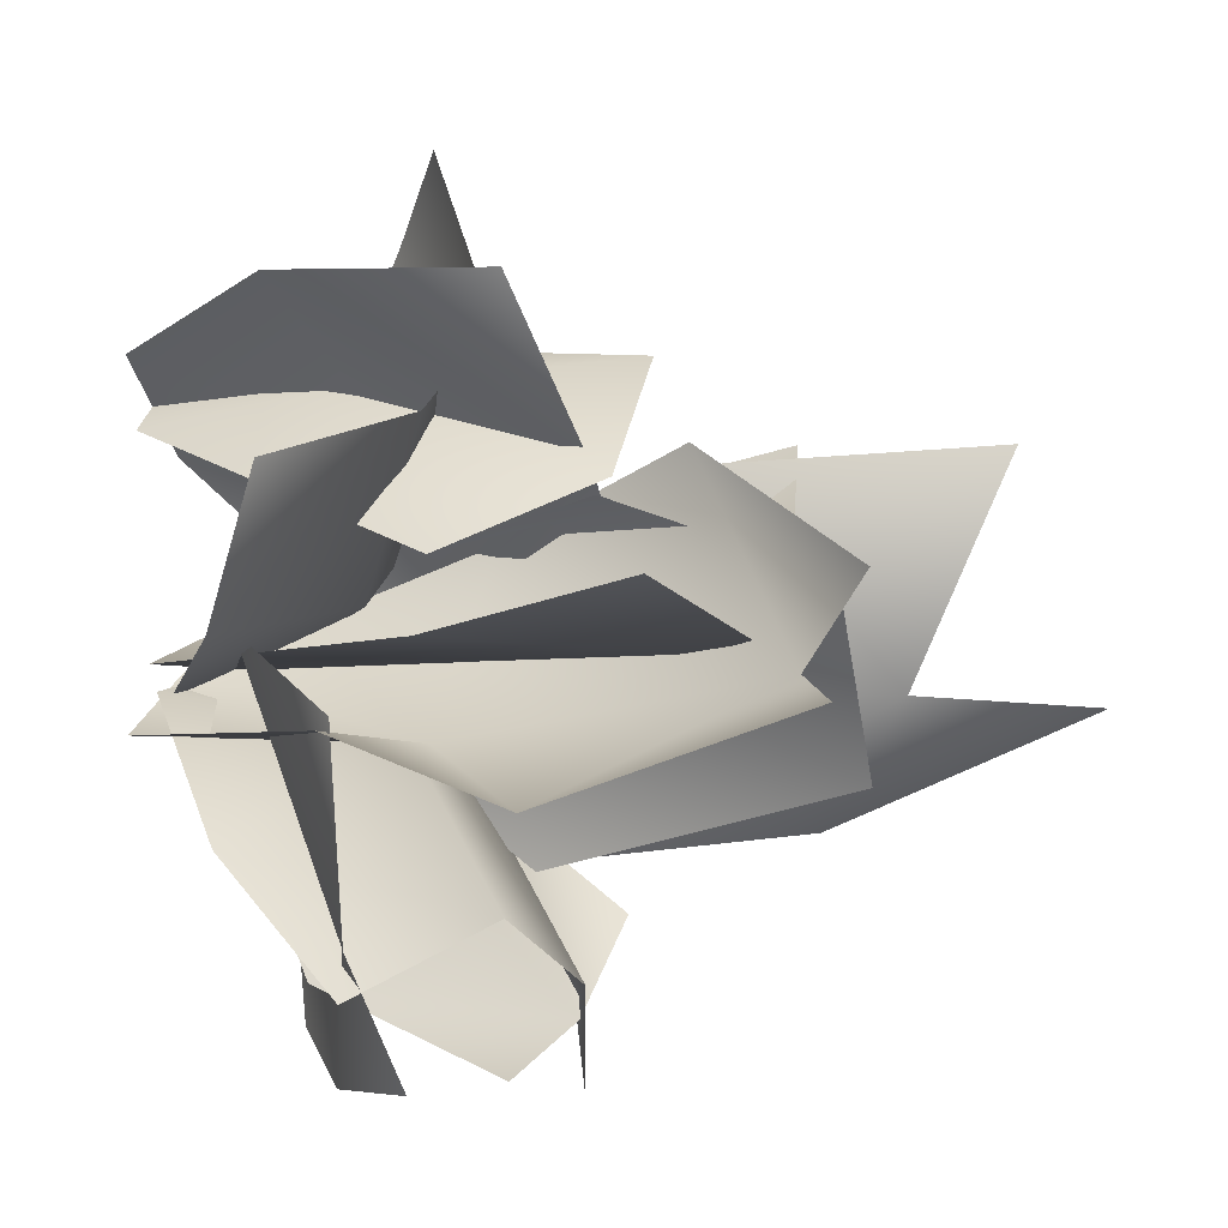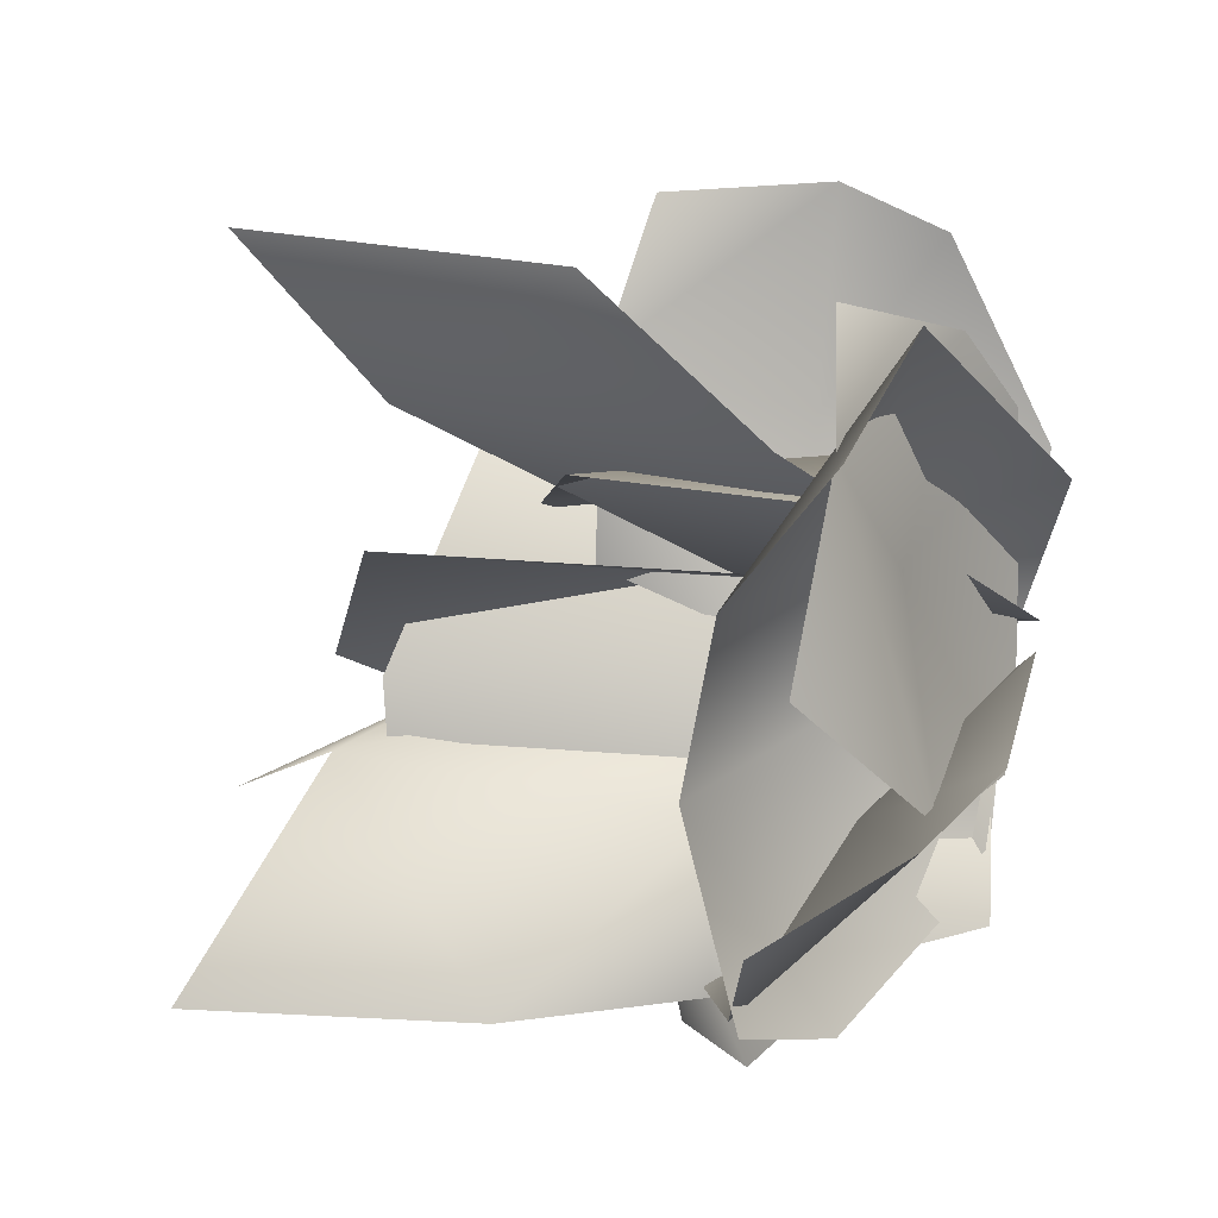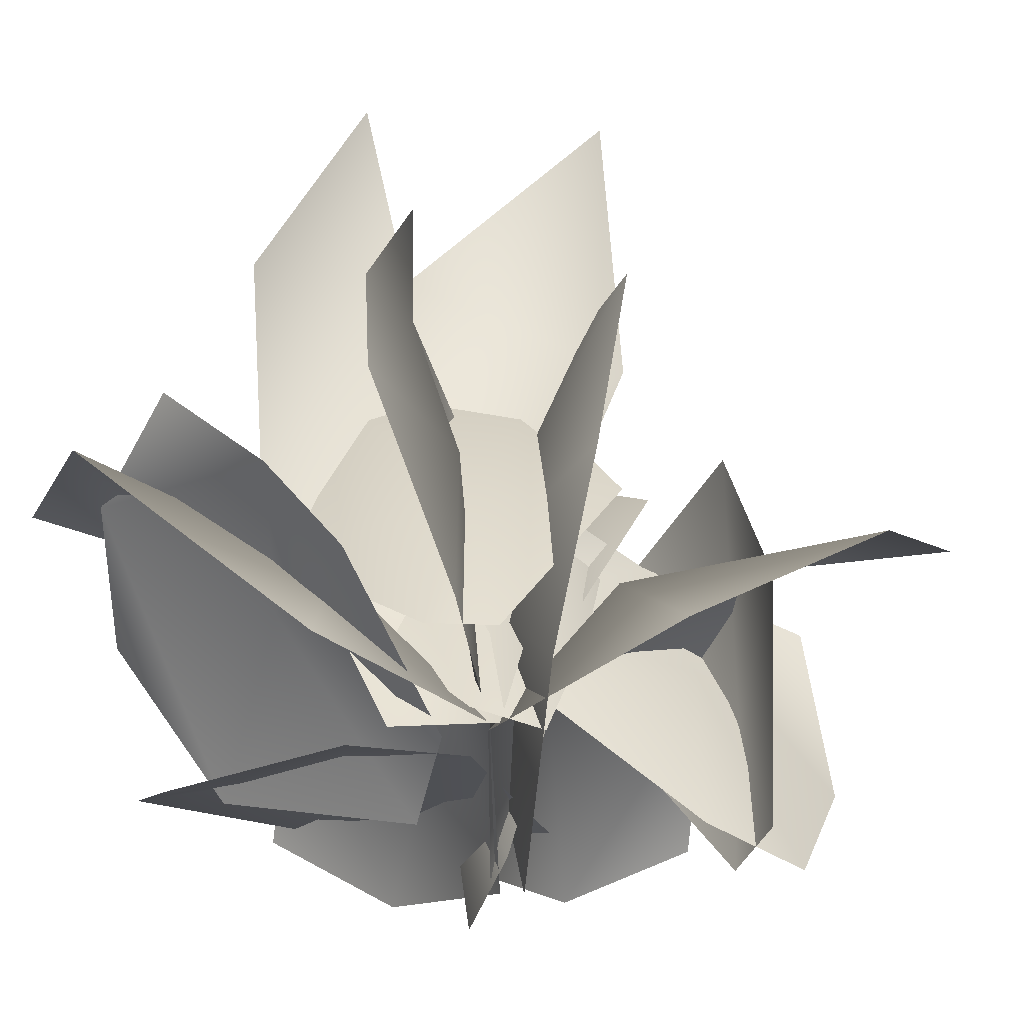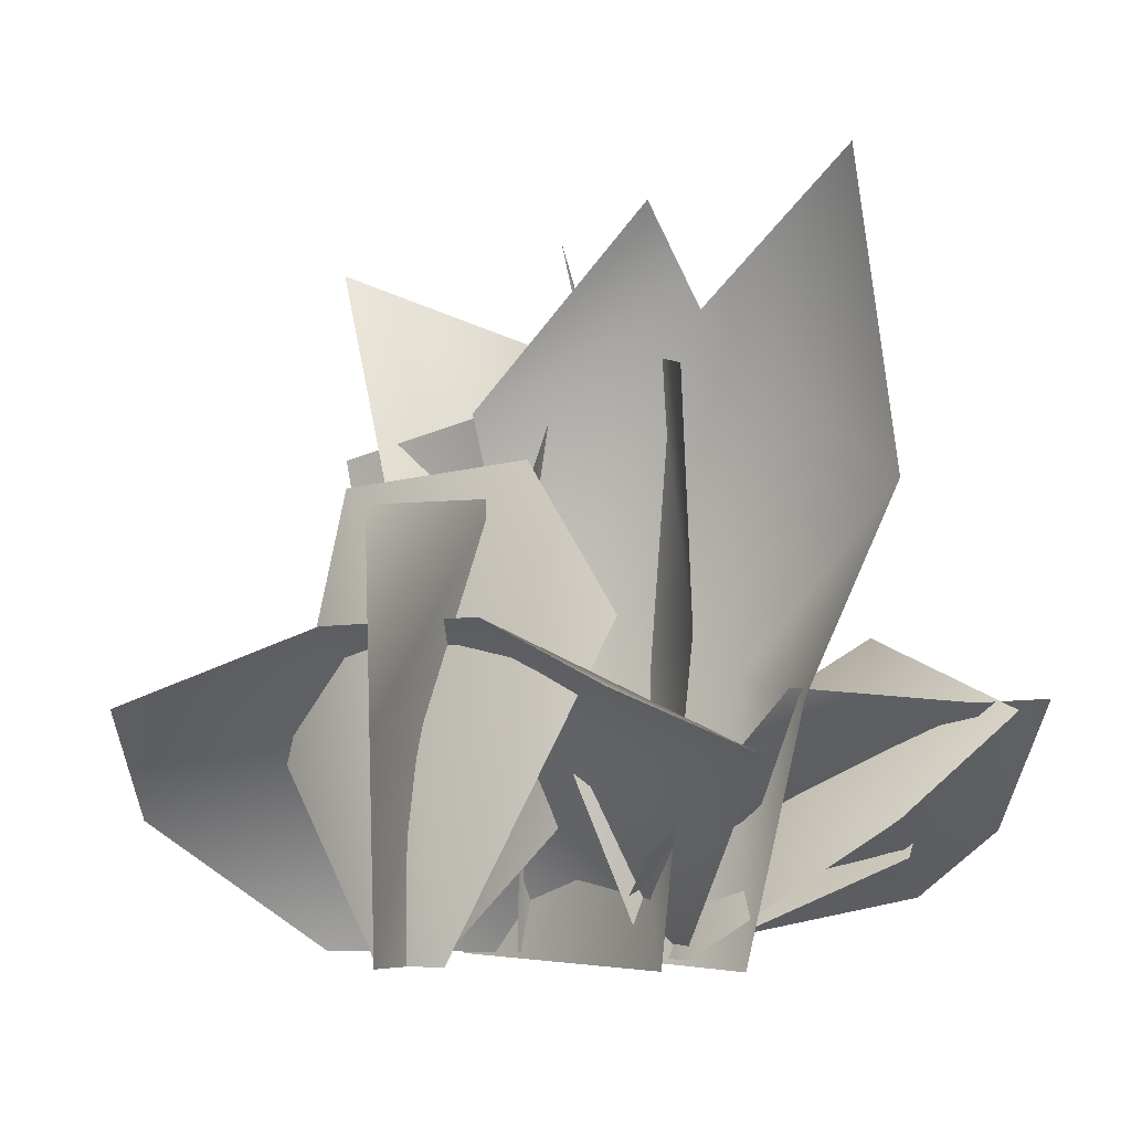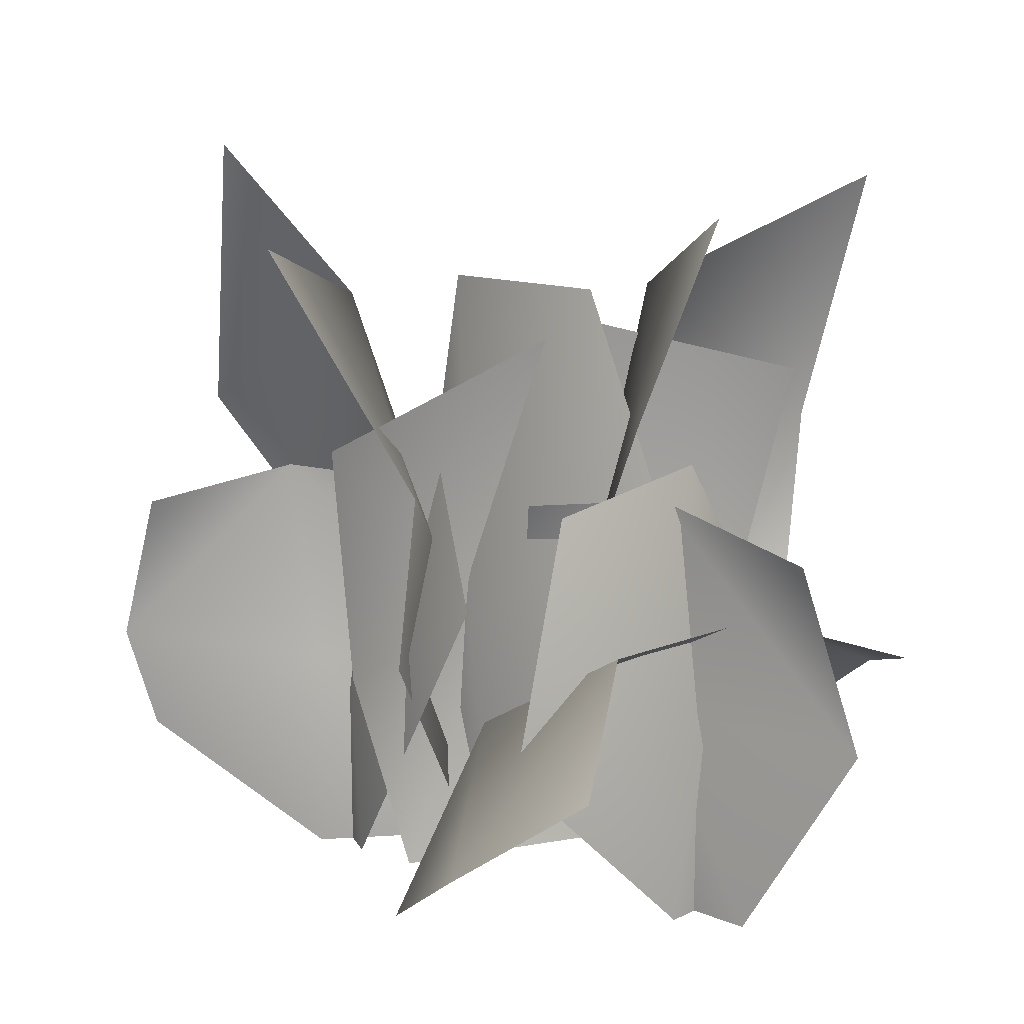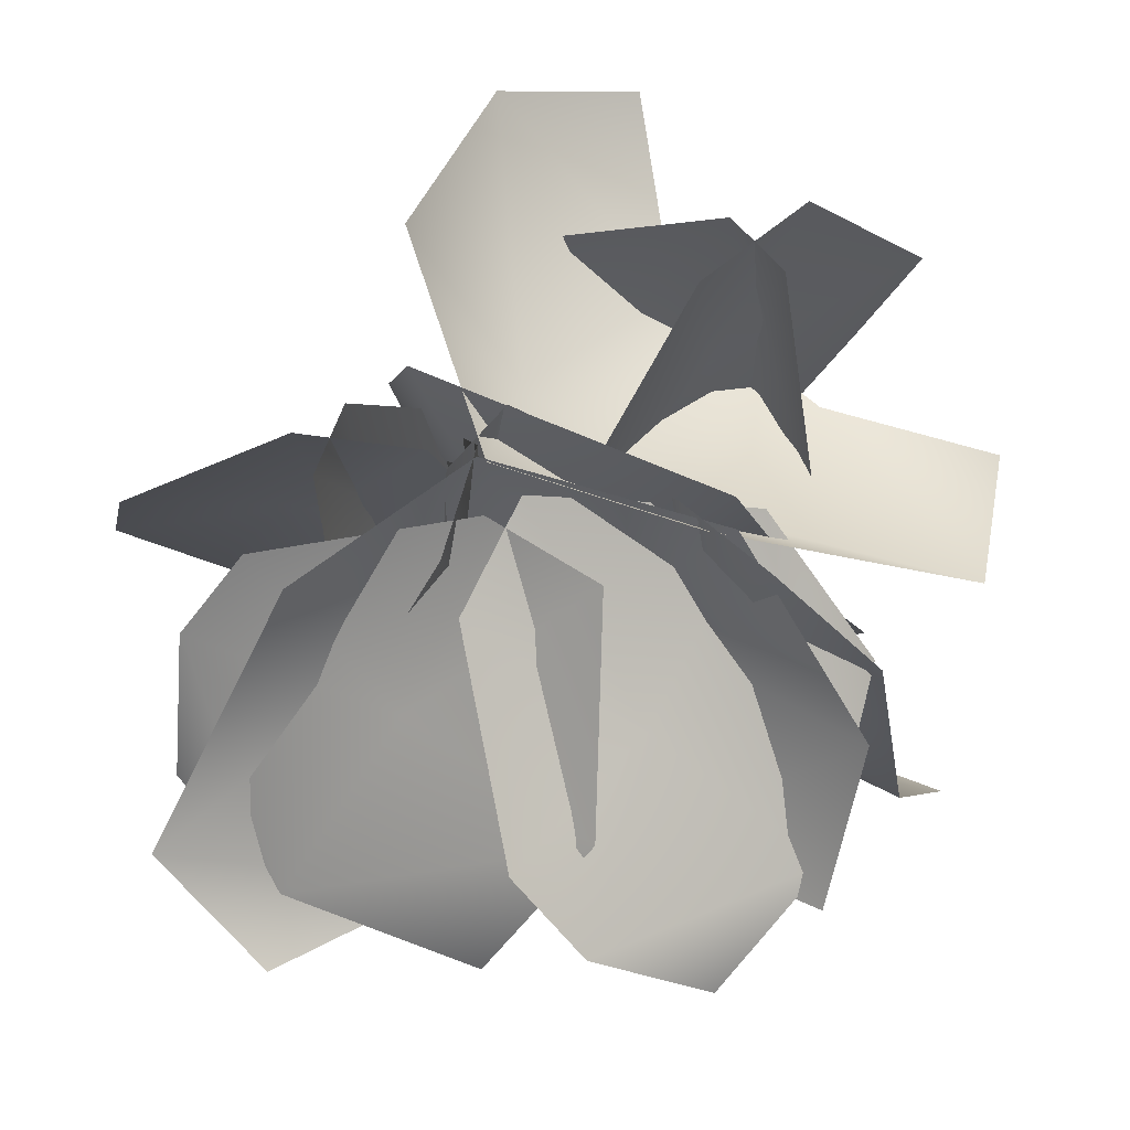
<metadata>
{"format":"obj","ext":"obj","renderer":"f3d","projection":"perspective","resolution":1024,"background":"white","views":[{"elev":-11.9,"azim":112.7,"up":"+Z"},{"elev":-73.9,"azim":-99.1,"up":"+Z"},{"elev":-51.1,"azim":-70.4,"up":"+Y"},{"elev":-5.5,"azim":77.5,"up":"+Y"},{"elev":17.2,"azim":1.8,"up":"+Y"},{"elev":-15.5,"azim":4.4,"up":"+Z"}]}
</metadata>
<code>
o tris.004
v 2.174 2.644 -0.2178
v 0.6035 5.126 -0.3292
v -0.2059 2.412 -0.1616
v 1.515 -0.07376 -0.1181
v -1.047 -0.009119 1.037
v 2.621 4.737 -0.006281
v -3.847 2.122 0.3727
v -3.497 3.535 0.6167
v -2.22 3.774 0.1159
v -0.8773 -0.005041 0.3384
v -1.937 1.951 0.5057
v -0.05626 1.771 -0.2256
v -0.4638 3.552 0.1381
v 2.674 2.098 -0.9924
v 2.856 3.844 -1.735
v 1.176 2.315 -0.8751
v 1.795 -0.07287 -0.7503
v 1.297 0.01735 -0.3638
v 1.009 1.636 0.3191
v -0.4186 0.01735 0.2378
v 0.03309 2.122 0.2278
v 0.1033 3.535 0.6493
v 1.353 3.774 1.213
v 2.564 3.552 2.486
v 3.109 1.771 2.524
v -3.023 1.077 -0.8249
v -3.246 2.191 -1.768
v -2.314 2.102 -2.797
v -0.6592 2.183 -3.421
v 0.3652 0.8346 -2.645
v 0.2827 1.077 -3.506
v 1.244 2.191 -3.63
v 2.17 2.102 -2.595
v 2.618 2.183 -0.8837
v 1.739 0.8346 0.05408
v 1.222 5.439 -0.5534
v 1.113 4.505 1.377
v 1.877 6.206 0.07163
v 0.5733 2.604 0.8361
v 3.374 6.402 -1.193
v 0.2436 1.169 0.385
v 1.272 1.951 1.688
v 1.255 -0.005041 1.675
v -1.617 4.448 2.037
v -1.502 2.127 1.644
v 0.4857 0.06185 -0.7649
v -1.23 1.294 -1.484
v 1.068 -0.01214 -0.1155
v -0.4388 0.06853 -0.18
v -2.407 0.4793 -0.3361
v -0.7681 0.002241 -0.555
v -0.643 2.414 -0.1399
v -1.977 2.414 -1.403
v -0.4891 0.002241 0.3708
v -1.104 2.09 1.27
v -0.8986 3.924 1.745
v 2.132 -0.005041 2.33
v -0.9943 2.73 -2.619
v -2.415 2.116 -3.433
v -3.304 1.628 -2.531
v -1.268 1.636 -0.9211
v -1.99 0.01735 -0.7541
v 0.6378 2.73 -2.221
v -0.4973 0.01735 0.284
v 2.515 1.154 -1.822
v 2.129 2.047 -2.991
v 0.3947 1.636 -0.5214
v 1.525 0.01735 -0.3535
v 2.225 2.73 1.536
v 3.717 2.116 0.8611
v 3.507 1.628 -0.388
v 0.9464 2.73 2.625
v -0.477 1.154 3.913
v 0.697 2.047 4.285
v -0.2885 1.636 1.432
v -1.087 0.01735 2.25
v -3.588 1.169 0.3317
v -1.958 -0.005041 0.509
v -1.624 5.396 -0.2336
v -3.089 4.114 -1.141
v -2.819 6.824 -0.2445
v -2.146 6.268 1.988
v -1.643 1.63 0.4789
v -0.4412 2.766 1.548
v -0.755 4.066 0.7786
v -1.423 3.937 -0.8579
v -1.536 -0.004046 0.7417
v -1.642 1.617 -1.397
v -1.776 -0.004046 0.1529
v 1.741 1.63 1.952
v 2.186 2.766 0.4056
v 1.628 4.066 1.021
v 1.932 -0.004046 1.741
v 0.4403 3.937 2.33
v 1.505 -0.004047 2.212
v 0.04925 1.617 2.761
v -0.4689 2.245 0.475
v 1.293 3.791 0.981
v 0.6721 5.56 0.2989
v -0.2569 0.02134 0.708
v -0.6477 5.385 -1.152
v -0.7319 0.02134 0.1859
v -1.082 2.228 -1.63
v 0.7511 1.294 -1.654
v -0.1433 0.06185 -0.02249
v -0.2678 0.4793 -2.944
v -0.6285 0.06853 -1.003
f 1 3 2
f 4 3 1
f 4 5 3
f 2 6 1
f 7 8 9
f 10 11 12
f 9 13 12
f 14 16 15
f 16 14 17
f 18 20 19
f 21 22 23
f 23 24 25
f 26 27 28
f 28 29 30
f 31 32 33
f 33 34 35
f 36 37 38
f 36 39 37
f 15 36 40
f 15 16 36
f 41 42 43
f 42 41 21
f 44 2 3
f 3 45 44
f 3 5 45
f 46 47 30
f 47 28 30
f 28 47 26
f 16 39 36
f 48 39 16
f 17 48 16
f 47 46 49
f 50 47 49
f 47 50 26
f 51 53 52
f 54 51 52
f 52 55 54
f 55 52 56
f 42 57 43
f 57 42 25
f 42 23 25
f 23 42 21
f 58 59 60
f 60 61 58
f 62 61 60
f 61 63 58
f 62 64 61
f 63 65 66
f 61 64 67
f 61 67 63
f 67 65 63
f 67 64 68
f 68 65 67
f 69 70 71
f 71 19 69
f 18 19 71
f 19 72 69
f 72 73 74
f 19 75 72
f 75 73 72
f 19 20 75
f 76 73 75
f 75 20 76
f 11 9 12
f 9 11 7
f 11 77 7
f 77 11 78
f 11 10 78
f 79 80 81
f 79 53 80
f 52 53 79
f 56 52 79
f 56 79 82
f 83 84 85
f 86 83 85
f 83 87 84
f 88 83 86
f 89 87 83
f 89 83 88
f 90 91 92
f 90 93 91
f 94 90 92
f 95 93 90
f 96 90 94
f 95 90 96
f 97 98 99
f 97 100 98
f 101 97 99
f 102 100 97
f 103 97 101
f 102 97 103
f 104 33 35
f 33 104 31
f 105 104 35
f 104 106 31
f 104 105 107
f 106 104 107

</code>
